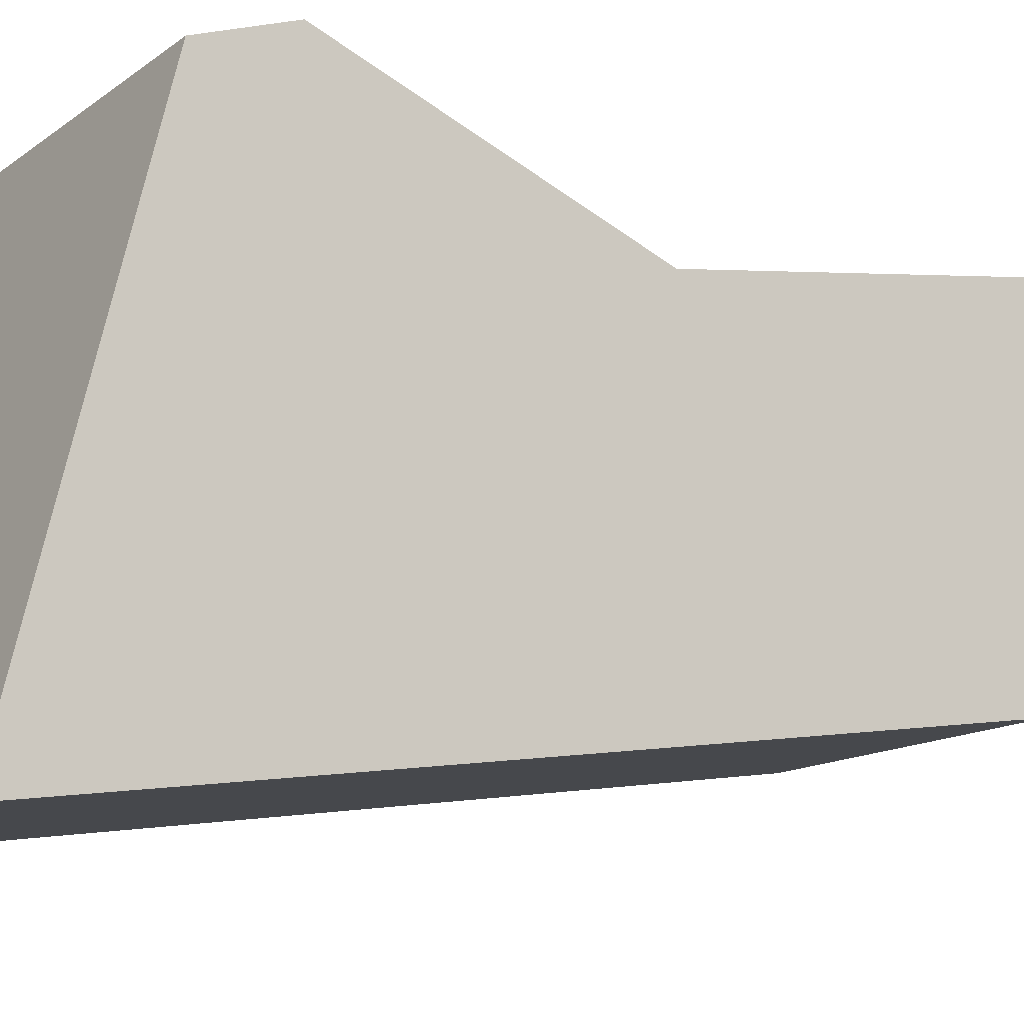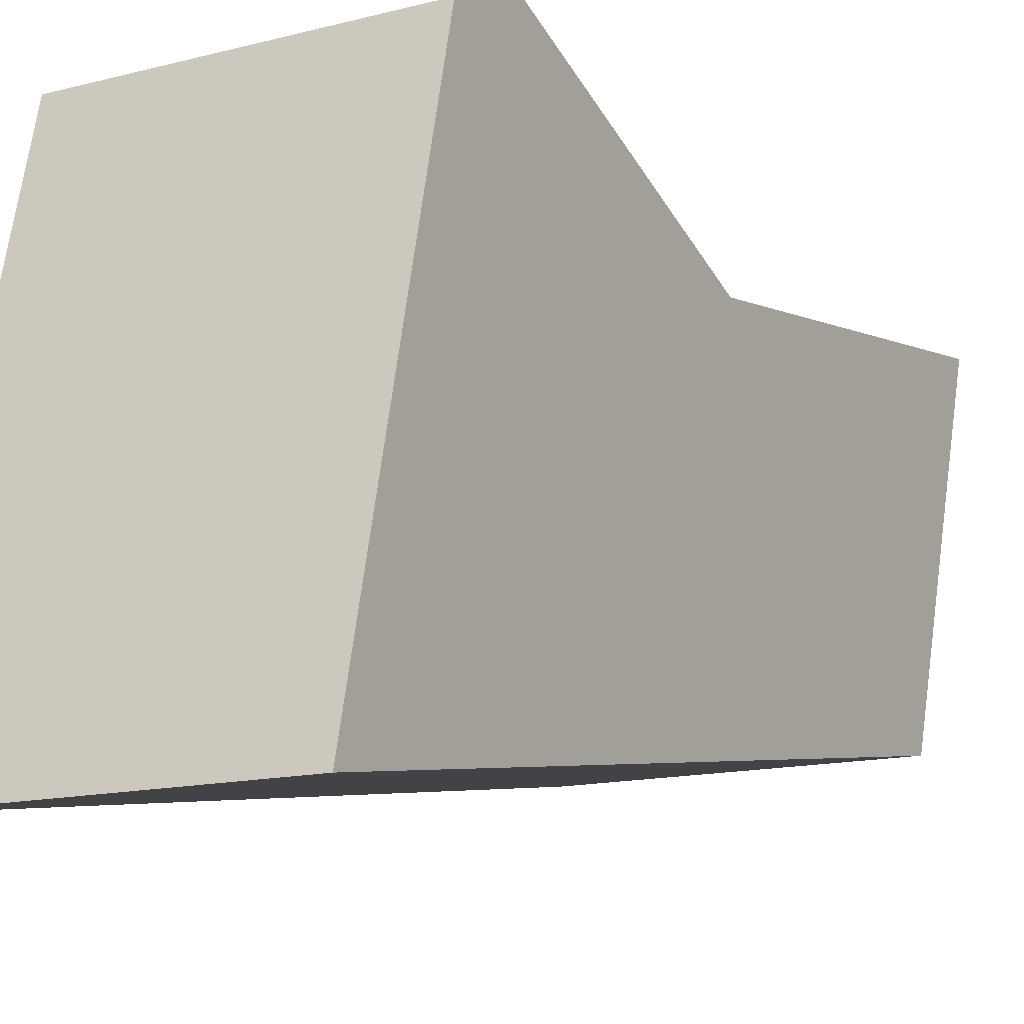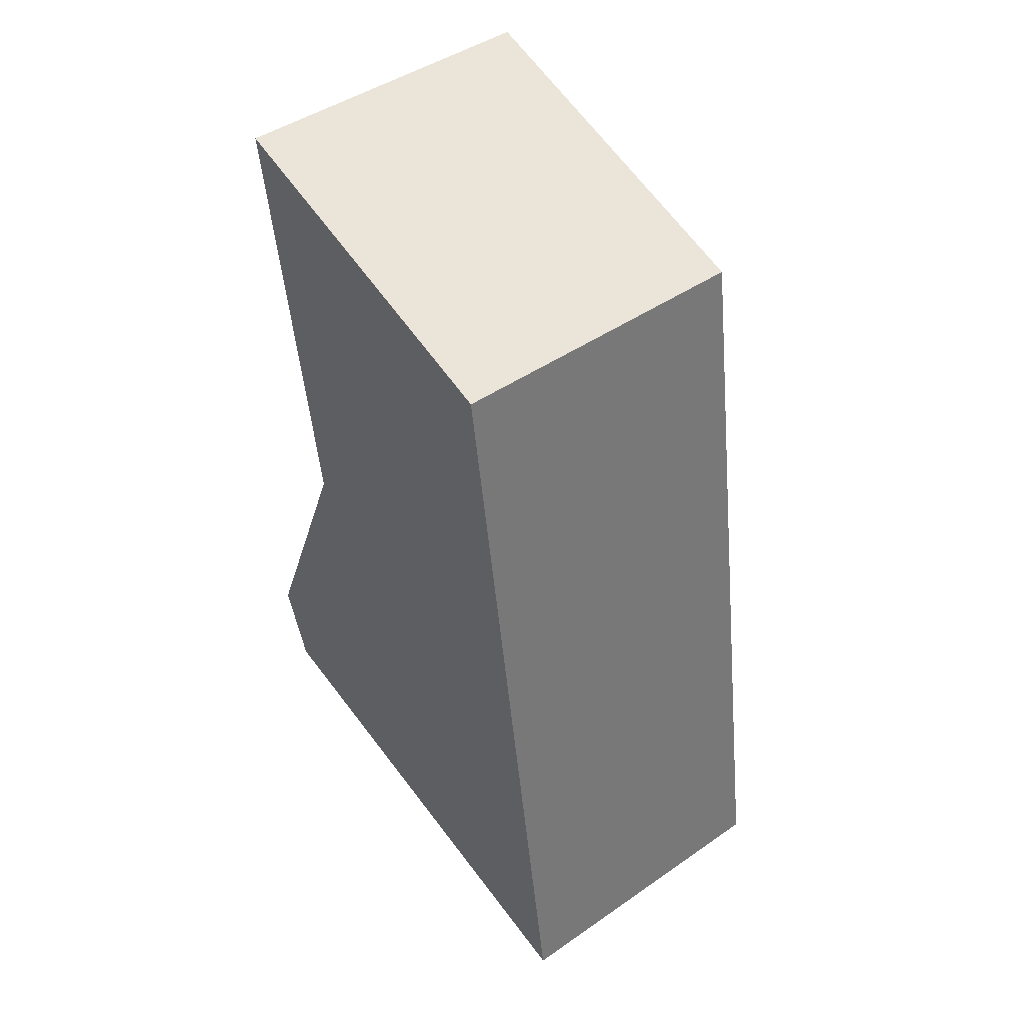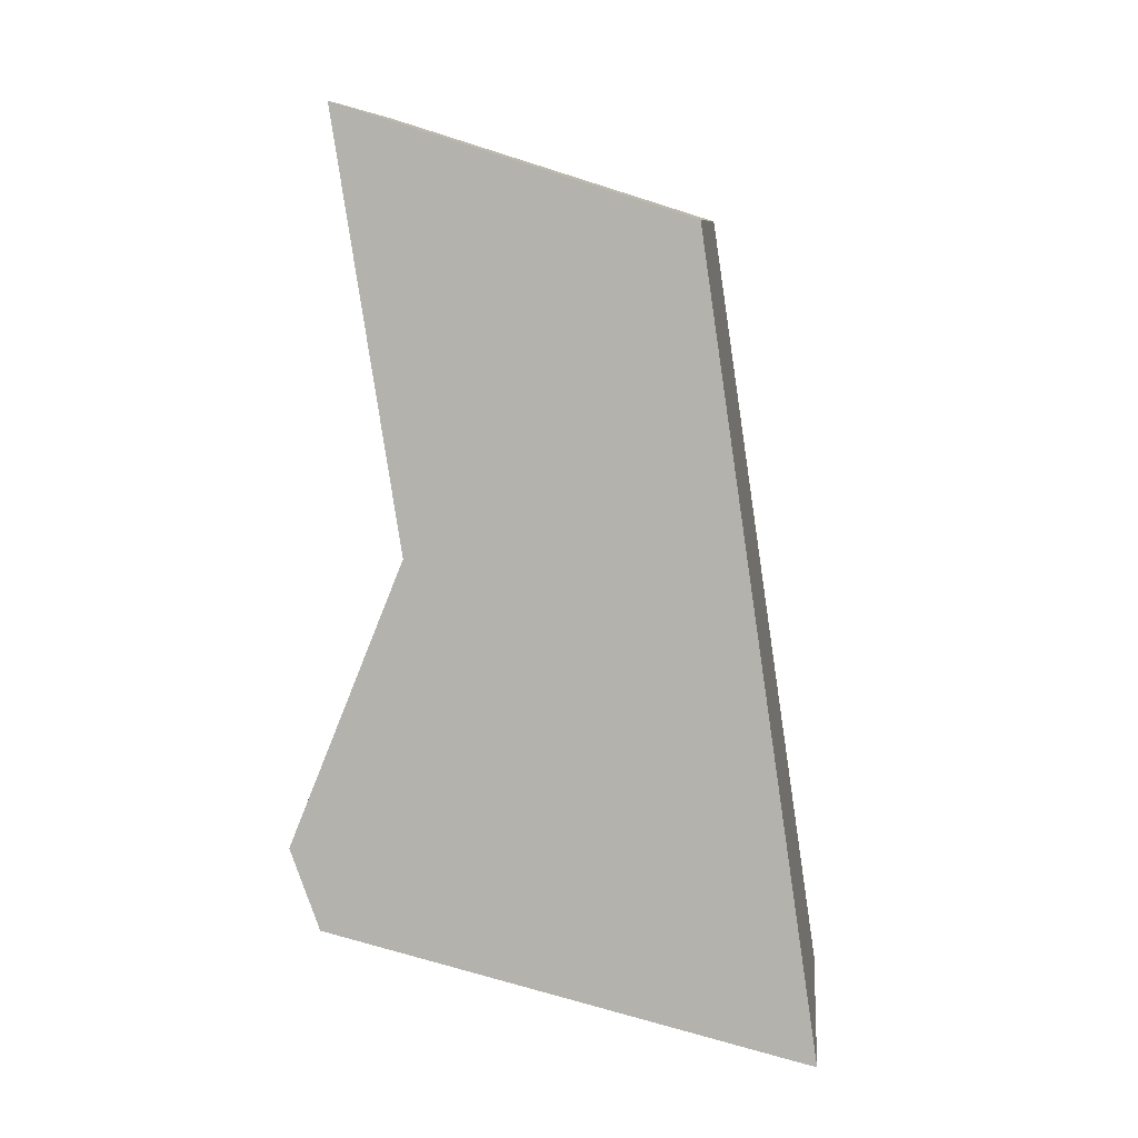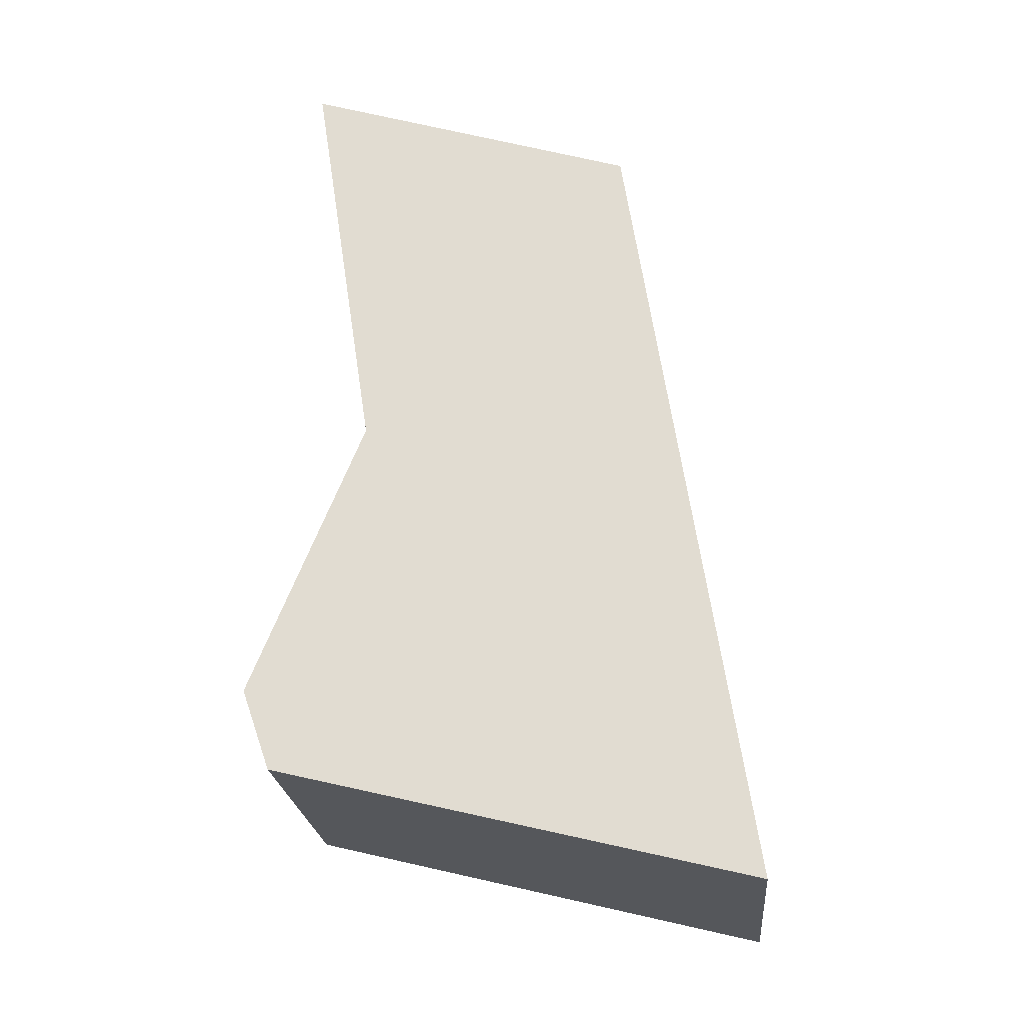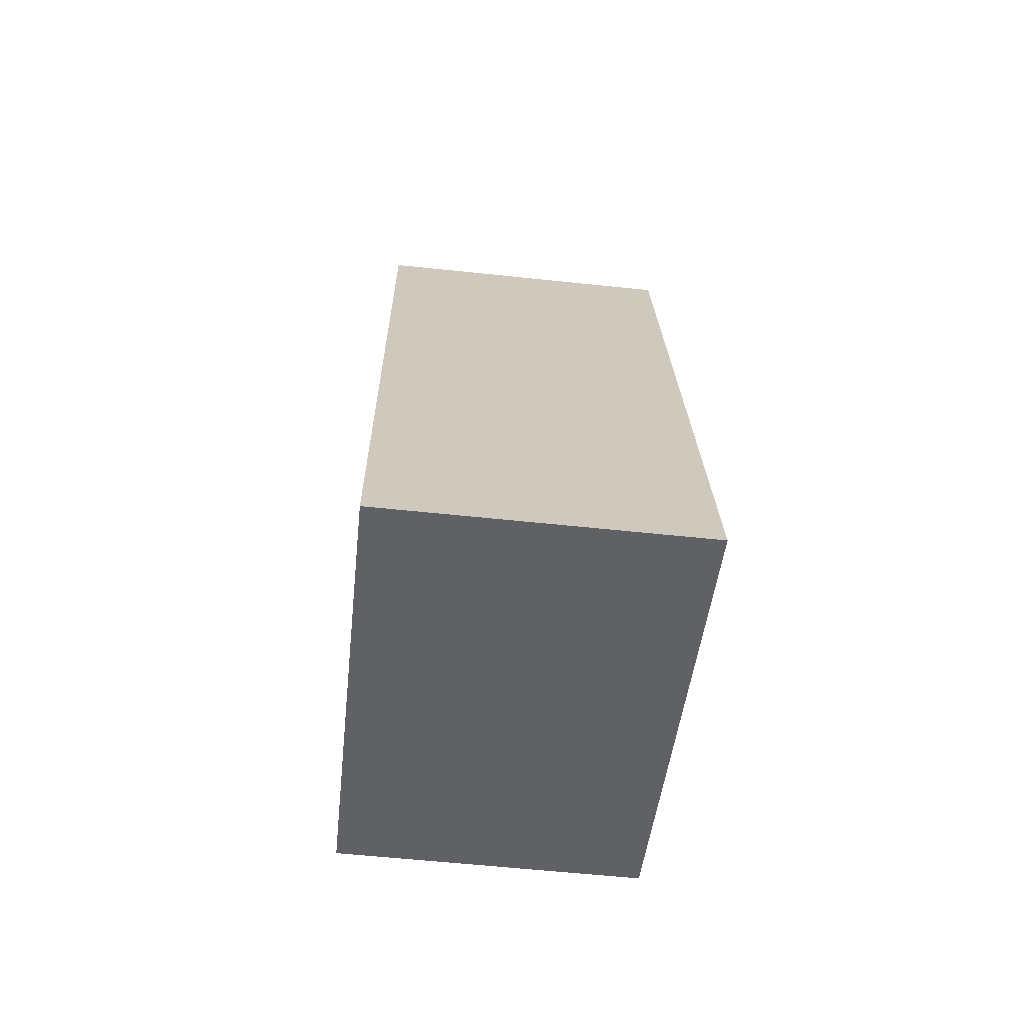
<metadata>
{"format":"obj","ext":"obj","renderer":"f3d","projection":"perspective","resolution":1024,"background":"white","views":[{"elev":-13.4,"azim":57.8,"up":"+Z"},{"elev":-13.7,"azim":30.3,"up":"+Z"},{"elev":45.4,"azim":141.5,"up":"+Y"},{"elev":9.2,"azim":96.1,"up":"+Y"},{"elev":-23.6,"azim":95.5,"up":"+Y"},{"elev":-59.7,"azim":173.8,"up":"+Y"}]}
</metadata>
<code>
g SM_Tool_Circular_Saw_01_Trigger
v 0.01125 -0.053 0.007682
v -0.01125 -0.053 0.007682
v -0.01125 -0.06155 -0.02703
v 0.01125 -0.06155 -0.02703
v 0.01125 0.003789 0.006081
v -0.01125 0.003789 0.006081
v 0.01125 -0.003936 -0.01843
v -0.01125 -0.003936 -0.01843
v 0.01125 -0.02657 0.001462
v 0.01125 -0.0318 -0.02259
v -0.01125 -0.0318 -0.02259
v -0.01125 -0.02657 0.001462
v 0.01125 -0.04709 0.009767
v -0.01125 -0.04709 0.009766
v 0.01125 -0.02657 0.001462
v 0.01125 0.003789 0.006081
v -0.01125 0.003789 0.006081
v -0.01125 -0.02657 0.001462
v 0.01125 -0.003936 -0.01843
v 0.01125 0.003789 0.006081
v -0.01125 0.003789 0.006081
v -0.01125 -0.003936 -0.01843
v 0.01125 -0.0318 -0.02259
v 0.01125 -0.003936 -0.01843
v -0.01125 -0.003936 -0.01843
v -0.01125 -0.0318 -0.02259
v 0.01125 -0.053 0.007682
v 0.01125 -0.06155 -0.02703
v 0.01125 -0.06155 -0.02703
v -0.01125 -0.06155 -0.02703
v -0.01125 -0.053 0.007682
v -0.01125 -0.06155 -0.02703
v 0.01125 -0.053 0.007682
v -0.01125 -0.053 0.007682
v -0.01125 -0.04709 0.009766
v 0.01125 -0.04709 0.009767
v -0.01125 -0.04709 0.009766
v -0.01125 -0.02657 0.001462
v 0.01125 -0.02657 0.001462
v 0.01125 -0.04709 0.009767
g SM_Tool_Circular_Saw_01_Trigger_0
f 2 3 4
f 1 2 4
f 5 6 12
f 9 5 12
f 7 16 15
f 10 7 15
f 10 15 13
f 10 13 27
f 28 10 27
f 18 17 8
f 11 18 8
f 11 14 18
f 11 32 14
f 32 31 14
f 21 20 19
f 22 21 19
f 25 24 23
f 26 25 23
f 26 23 29
f 30 26 29
f 35 34 33
f 36 35 33
f 39 38 37
f 40 39 37

</code>
